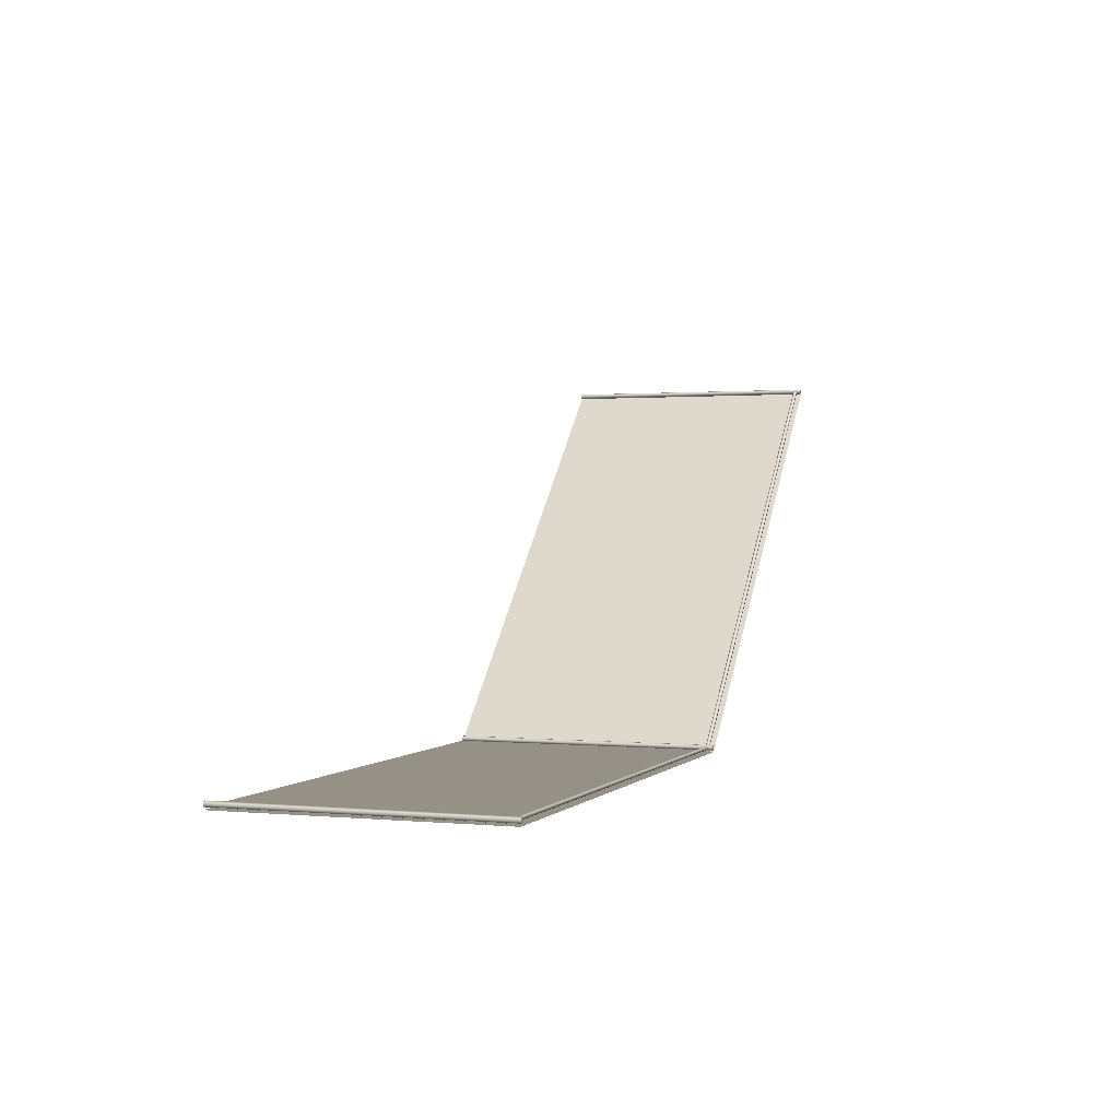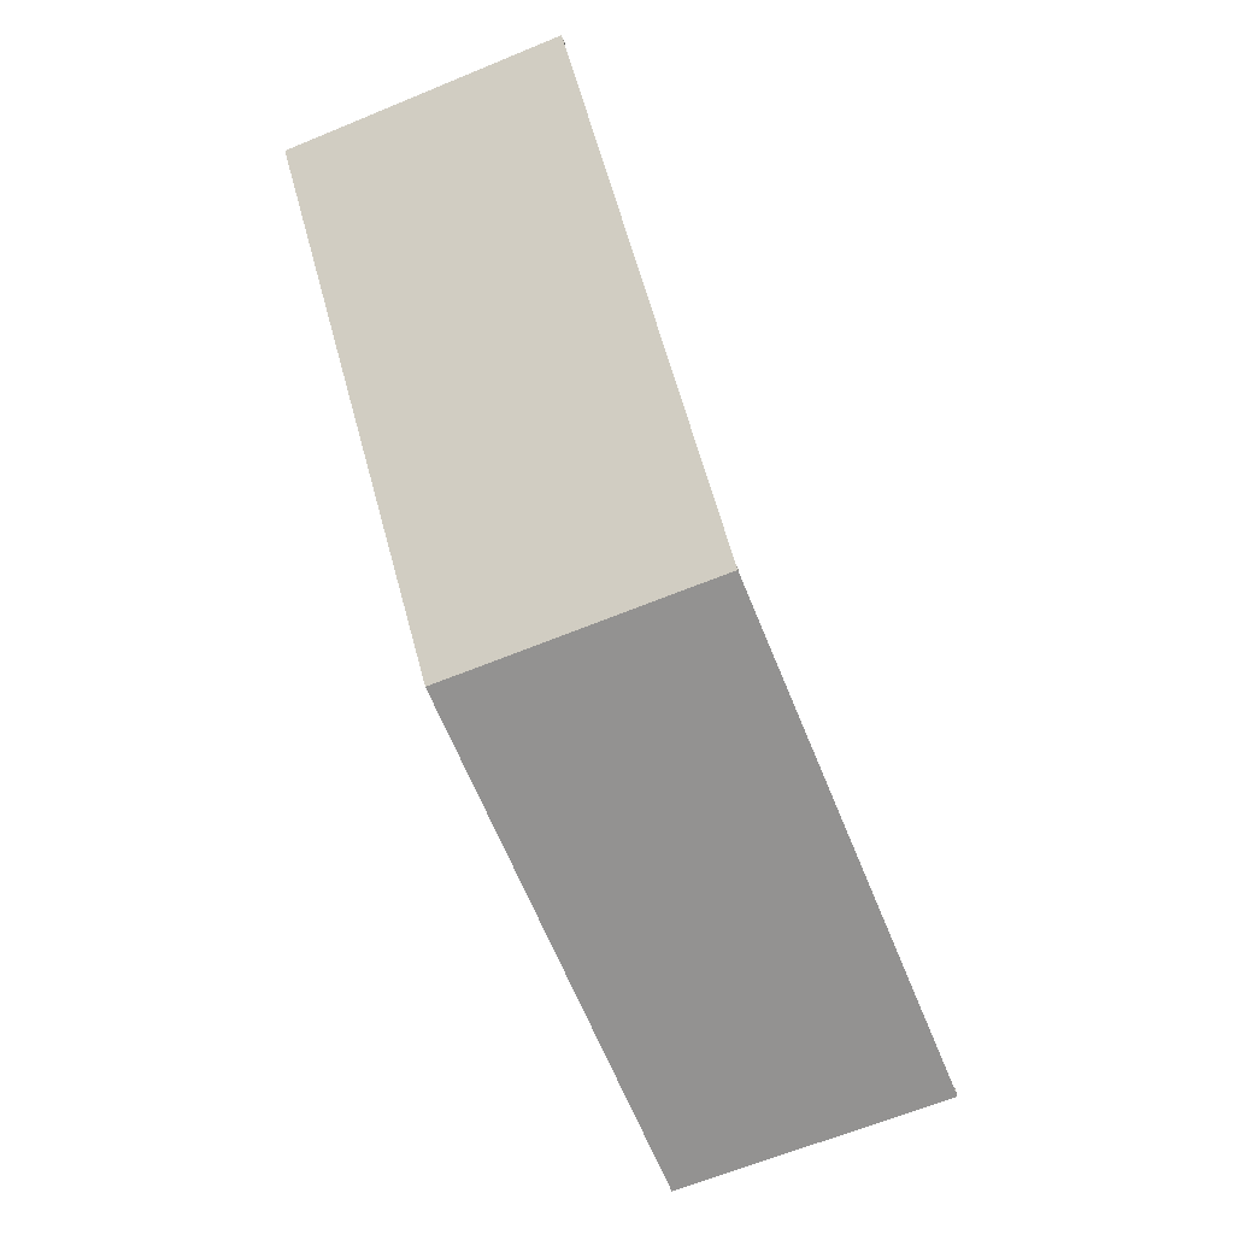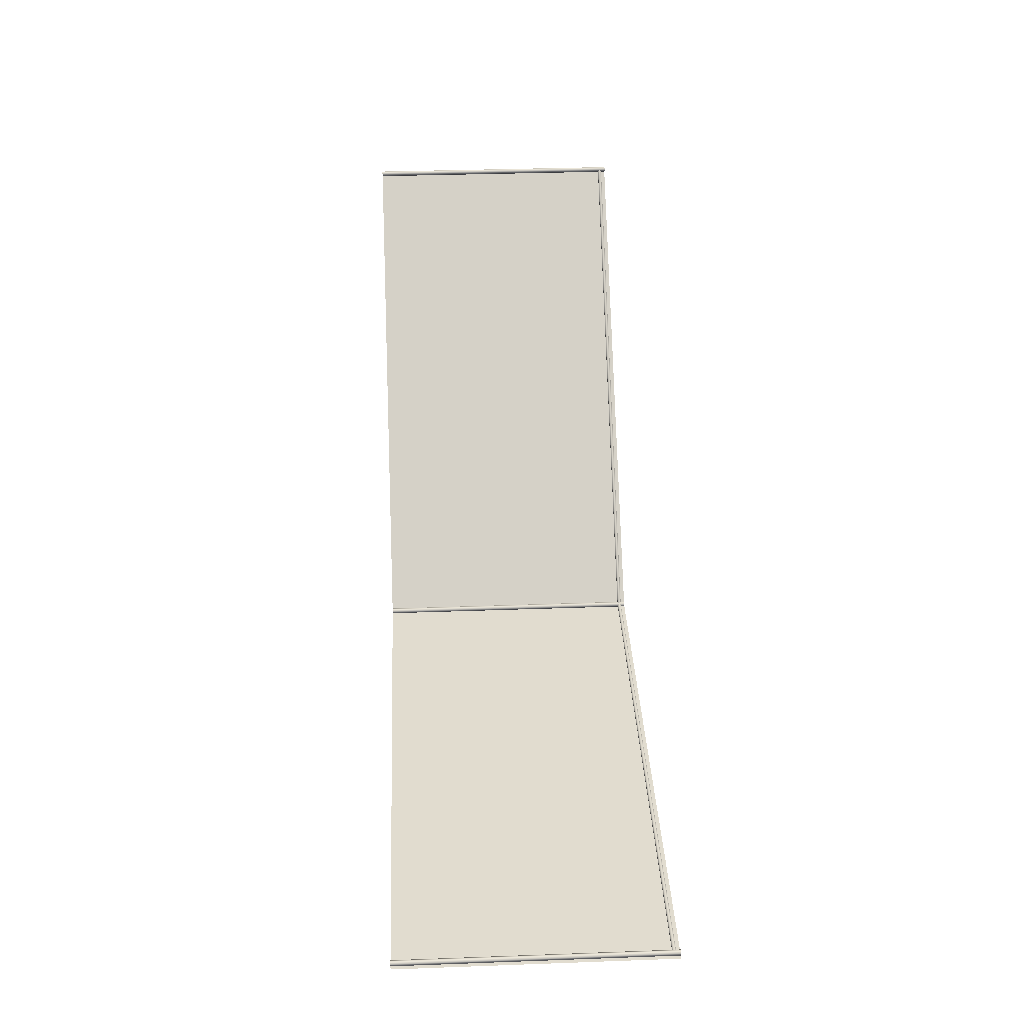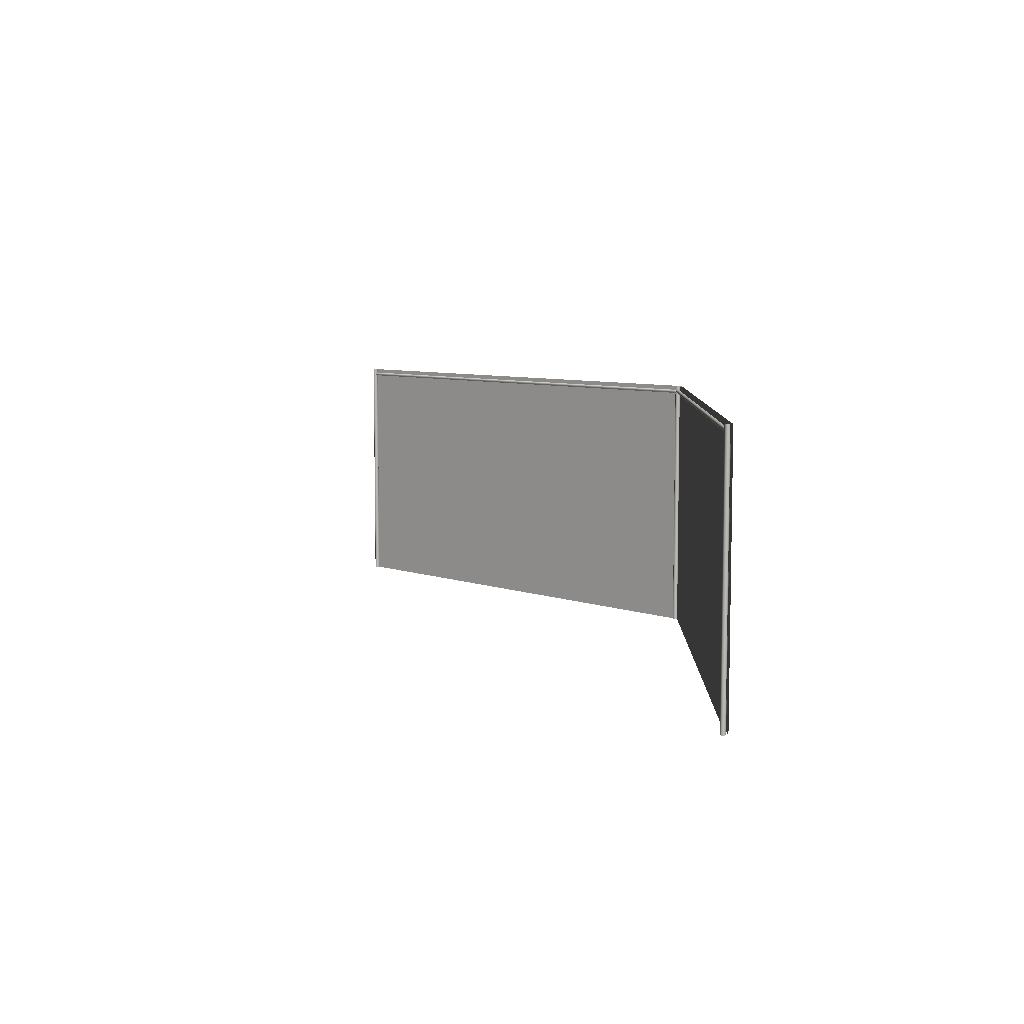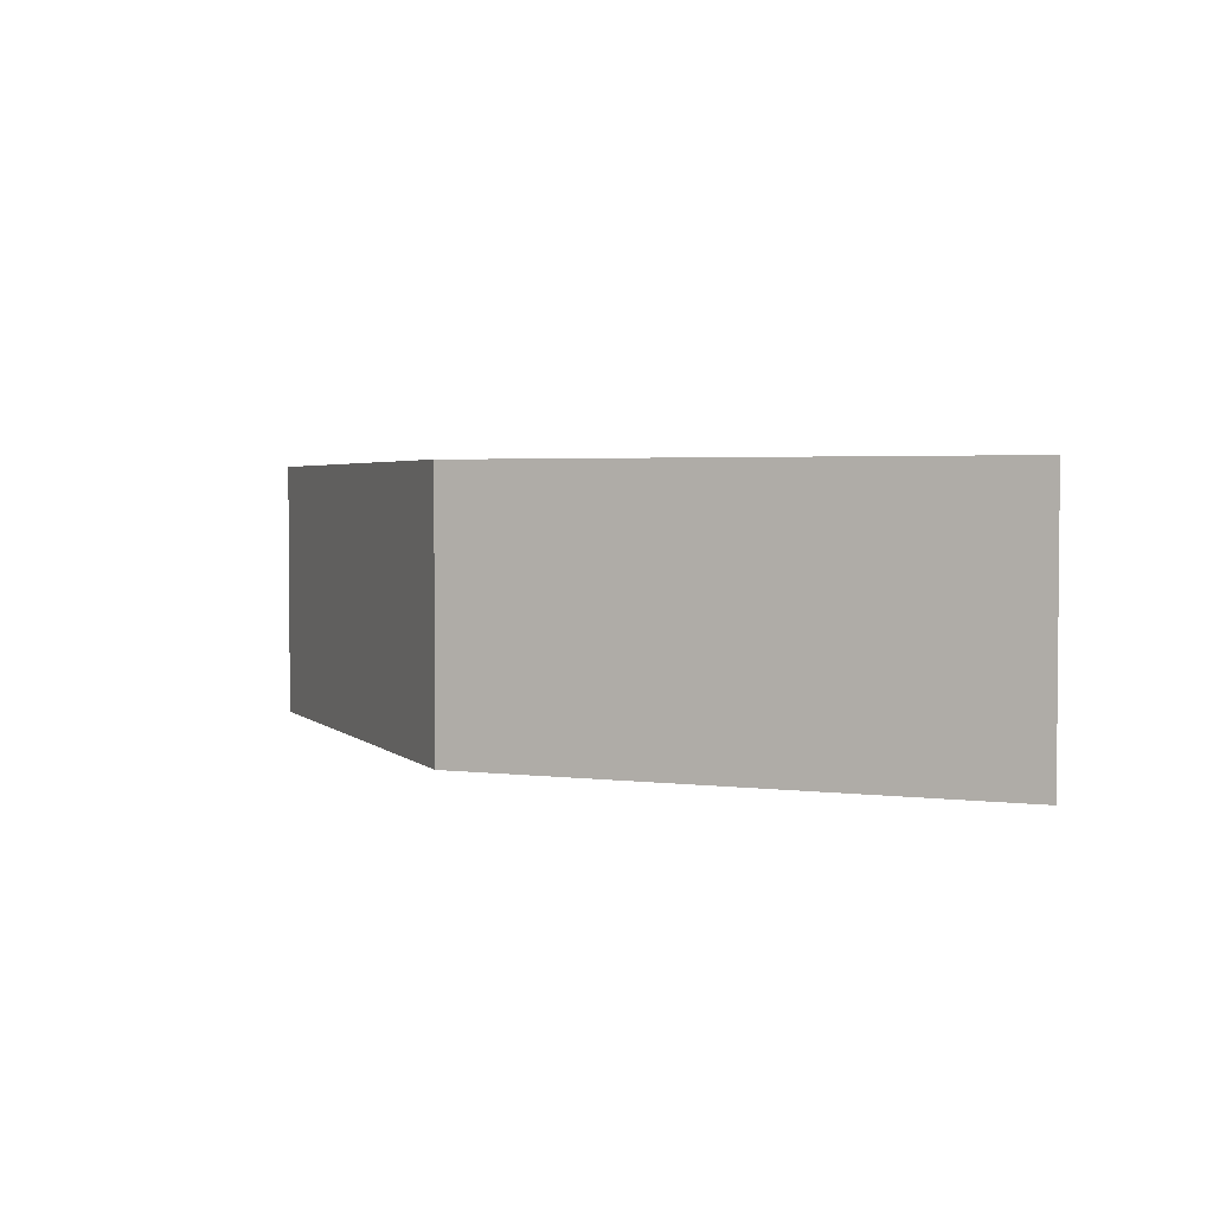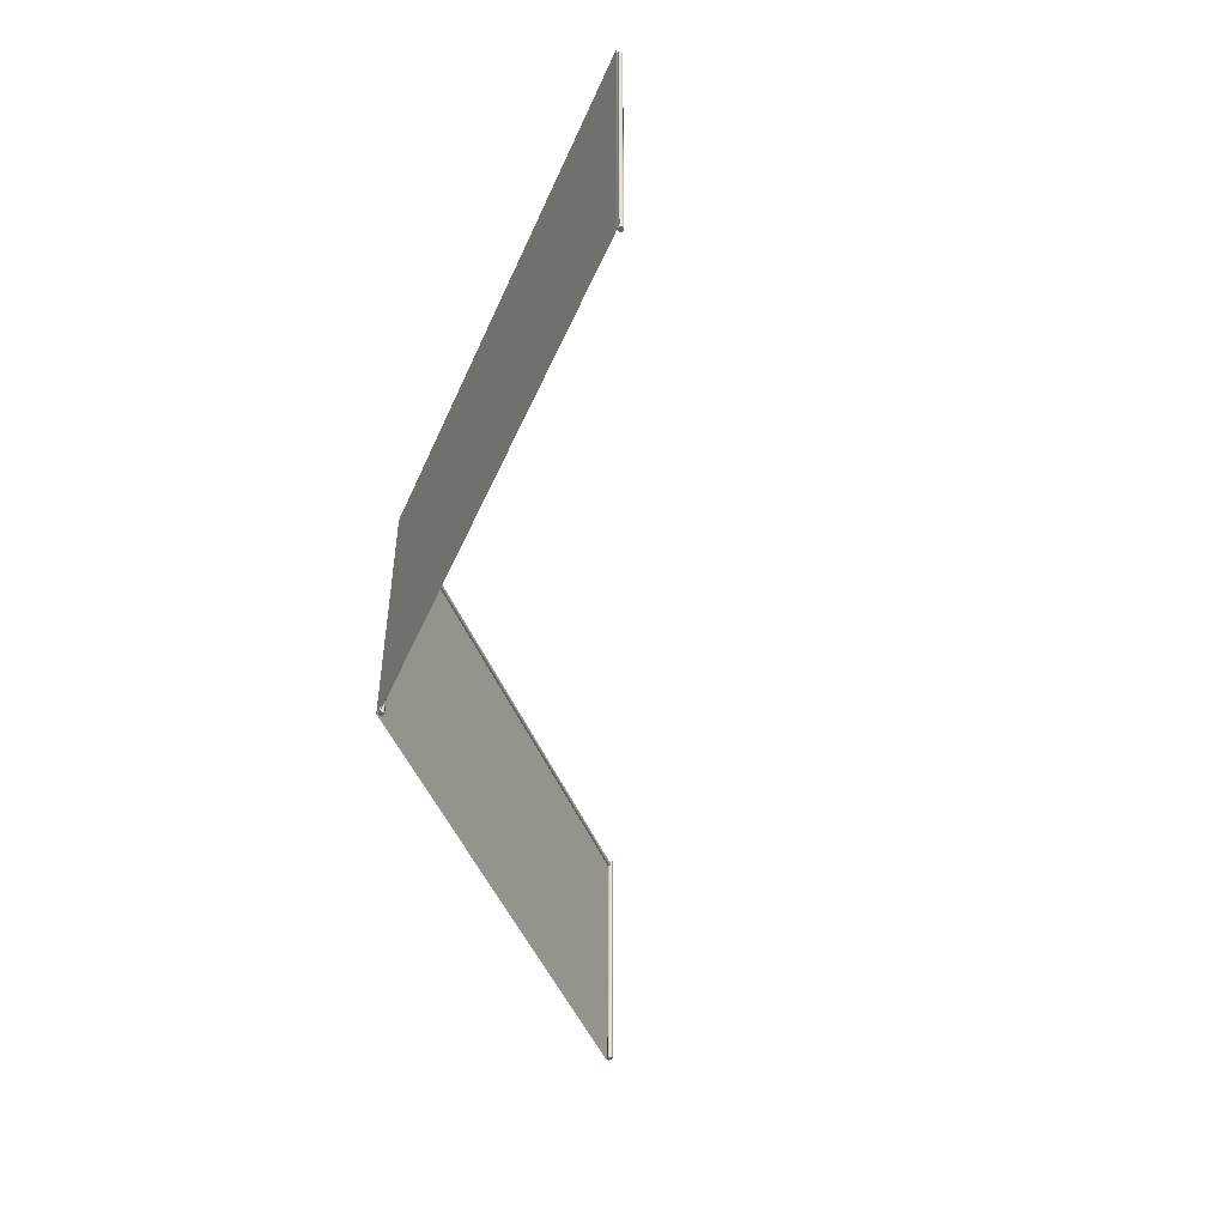
<metadata>
{"format":"obj","ext":"obj","renderer":"f3d","projection":"perspective","resolution":1024,"background":"white","views":[{"elev":0.9,"azim":109.8,"up":"+Z"},{"elev":-66.5,"azim":-67.8,"up":"+Z"},{"elev":34.5,"azim":87.2,"up":"+Z"},{"elev":7.4,"azim":90.7,"up":"+Y"},{"elev":3.0,"azim":-111.8,"up":"+Y"},{"elev":-48.4,"azim":-68.0,"up":"+Y"}]}
</metadata>
<code>
v -4 -3.524e-23 5.755e-07
v -2.384e-07 2 -1.159e-07
v -4 2 4.881e-07
v -2.384e-07 1.742e-24 -2.845e-08
v -4 2 0.01589
v -2.384e-07 -9.727e-19 0.01589
v -4 -9.727e-19 0.01589
v -2.384e-07 2 0.01589
v -3.974 1.955 0.04739
v -0.02638 1.942 0.03989
v -3.974 1.942 0.03989
v -0.02638 1.955 0.04739
v -0.02638 1.942 0.0249
v -3.974 1.942 0.0249
v -3.974 1.942 0.0249
v -0.02638 1.955 0.0174
v -3.974 1.955 0.0174
v -0.02638 1.942 0.0249
v -0.02638 1.968 0.0249
v -3.974 1.968 0.0249
v -0.02638 1.968 0.03989
v -3.974 1.968 0.03989
v -0.02638 1.955 0.04739
v -3.974 1.955 0.04739
v -3.974 1.942 0.03989
v -3.974 1.955 0.0174
v -3.974 1.955 0.04739
v -3.974 1.942 0.0249
v -3.974 1.968 0.03989
v -3.974 1.968 0.0249
v -0.02638 1.942 0.03989
v -0.02638 1.955 0.0174
v -0.02638 1.942 0.0249
v -0.02638 1.955 0.04739
v -0.02638 1.968 0.03989
v -0.02638 1.968 0.0249
v -0.02638 -7.063e-19 0.01153
v -0.04445 2 0.02196
v -0.04445 -1.345e-18 0.02196
v -0.02638 2 0.01153
v -0.008317 -1.345e-18 0.02196
v -0.008317 2 0.02196
v -0.04445 -1.345e-18 0.02196
v -0.04445 2 0.04282
v -0.04445 -2.622e-18 0.04282
v -0.04445 2 0.02196
v -0.04445 -2.622e-18 0.04282
v -0.02638 2 0.05325
v -0.02638 -3.261e-18 0.05325
v -0.04445 2 0.04282
v -0.008317 2 0.04282
v -0.008317 -2.622e-18 0.04282
v -0.008317 2 0.02196
v -0.008317 -1.345e-18 0.02196
v -0.04445 -1.345e-18 0.02196
v -0.02638 -3.261e-18 0.05325
v -0.02638 -7.063e-19 0.01153
v -0.04445 -2.622e-18 0.04282
v -0.008317 -1.345e-18 0.02196
v -0.008317 -2.622e-18 0.04282
v -0.02638 2 0.01153
v -0.04445 2 0.04282
v -0.04445 2 0.02196
v -0.02638 2 0.05325
v -0.008317 2 0.04282
v -0.008317 2 0.02196
v -4.01 -1.971e-18 0.03219
v -4 2 0.05026
v -4 -3.077e-18 0.05026
v -4.01 2 0.03219
v -3.979 2 0.05026
v -3.979 -3.077e-18 0.05026
v -4 -8.649e-19 0.01413
v -4 2 0.01413
v -3.979 -3.077e-18 0.05026
v -3.969 2 0.03219
v -3.969 -1.971e-18 0.03219
v -3.979 2 0.05026
v -3.979 2 0.01413
v -3.979 -8.649e-19 0.01413
v -4 2 0.01413
v -4 -8.649e-19 0.01413
v -4 -3.077e-18 0.05026
v -3.969 -1.971e-18 0.03219
v -4.01 -1.971e-18 0.03219
v -3.979 -3.077e-18 0.05026
v -4 -8.649e-19 0.01413
v -3.979 -8.649e-19 0.01413
v -4.01 2 0.03219
v -3.979 2 0.05026
v -4 2 0.05026
v -3.969 2 0.03219
v -3.979 2 0.01413
v -4 2 0.01413
v -6.828 4.768e-07 2.828
v -4 2 1.203e-06
v -6.828 2 2.828
v -4 -1.155e-22 1.887e-06
v -6.817 2 2.84
v -3.989 -6.879e-19 0.01123
v -6.817 4.768e-07 2.84
v -3.989 2 0.01123
v -6.772 5.364e-07 2.847
v -6.767 2 2.827
v -6.767 5.364e-07 2.827
v -6.772 2 2.847
v -6.781 2 2.813
v -6.781 5.364e-07 2.813
v -6.781 5.364e-07 2.813
v -6.802 2 2.818
v -6.802 5.364e-07 2.818
v -6.781 2 2.813
v -6.802 5.364e-07 2.818
v -6.807 2 2.838
v -6.807 5.364e-07 2.838
v -6.802 2 2.818
v -6.792 2 2.853
v -6.792 5.364e-07 2.853
v -6.772 2 2.847
v -6.772 5.364e-07 2.847
v -6.767 5.364e-07 2.827
v -6.802 5.364e-07 2.818
v -6.772 5.364e-07 2.847
v -6.781 5.364e-07 2.813
v -6.792 5.364e-07 2.853
v -6.807 5.364e-07 2.838
v -6.767 2 2.827
v -6.802 2 2.818
v -6.781 2 2.813
v -6.772 2 2.847
v -6.792 2 2.853
v -6.807 2 2.838
v -6.776 1.955 2.843
v -3.99 1.942 0.04686
v -6.782 1.942 2.838
v -3.985 1.955 0.05217
v -6.782 1.968 2.838
v -3.99 1.968 0.04686
v -6.792 1.968 2.827
v -4.001 1.968 0.03626
v -6.782 1.942 2.838
v -4.001 1.942 0.03626
v -6.792 1.942 2.827
v -3.99 1.942 0.04686
v -6.792 1.942 2.827
v -4.006 1.955 0.03096
v -6.797 1.955 2.822
v -4.001 1.942 0.03626
v -4.001 1.968 0.03626
v -6.792 1.968 2.827
v -6.782 1.942 2.838
v -6.797 1.955 2.822
v -6.776 1.955 2.843
v -6.792 1.942 2.827
v -6.782 1.968 2.838
v -6.792 1.968 2.827
v -3.99 1.942 0.04686
v -4.006 1.955 0.03096
v -4.001 1.942 0.03626
v -3.985 1.955 0.05217
v -3.99 1.968 0.04686
v -4.001 1.968 0.03626
g Chain_Link_Fence_Long_45_Corner
f 3 2 1
f 4 1 2
f 7 6 5
f 8 5 6
f 11 10 9
f 12 9 10
f 10 11 13
f 14 13 11
f 17 16 15
f 18 15 16
f 16 17 19
f 20 19 17
f 19 20 21
f 22 21 20
f 21 22 23
f 24 23 22
f 27 26 25
f 28 25 26
f 27 29 26
f 30 26 29
f 33 32 31
f 34 31 32
f 34 32 35
f 36 35 32
f 39 38 37
f 40 37 38
f 37 40 41
f 42 41 40
f 45 44 43
f 46 43 44
f 49 48 47
f 50 47 48
f 48 49 51
f 52 51 49
f 51 52 53
f 54 53 52
f 57 56 55
f 58 55 56
f 57 59 56
f 60 56 59
f 63 62 61
f 64 61 62
f 64 65 61
f 66 61 65
f 69 68 67
f 70 67 68
f 68 69 71
f 72 71 69
f 67 70 73
f 74 73 70
f 77 76 75
f 78 75 76
f 76 77 79
f 80 79 77
f 79 80 81
f 82 81 80
f 85 84 83
f 86 83 84
f 85 87 84
f 88 84 87
f 91 90 89
f 92 89 90
f 92 93 89
f 94 89 93
f 97 96 95
f 98 95 96
f 101 100 99
f 102 99 100
f 105 104 103
f 106 103 104
f 104 105 107
f 108 107 105
f 111 110 109
f 112 109 110
f 115 114 113
f 116 113 114
f 114 115 117
f 118 117 115
f 117 118 119
f 120 119 118
f 123 122 121
f 124 121 122
f 123 125 122
f 126 122 125
f 129 128 127
f 130 127 128
f 130 128 131
f 132 131 128
f 135 134 133
f 136 133 134
f 133 136 137
f 138 137 136
f 137 138 139
f 140 139 138
f 143 142 141
f 144 141 142
f 147 146 145
f 148 145 146
f 146 147 149
f 150 149 147
f 153 152 151
f 154 151 152
f 153 155 152
f 156 152 155
f 159 158 157
f 160 157 158
f 160 158 161
f 162 161 158

</code>
